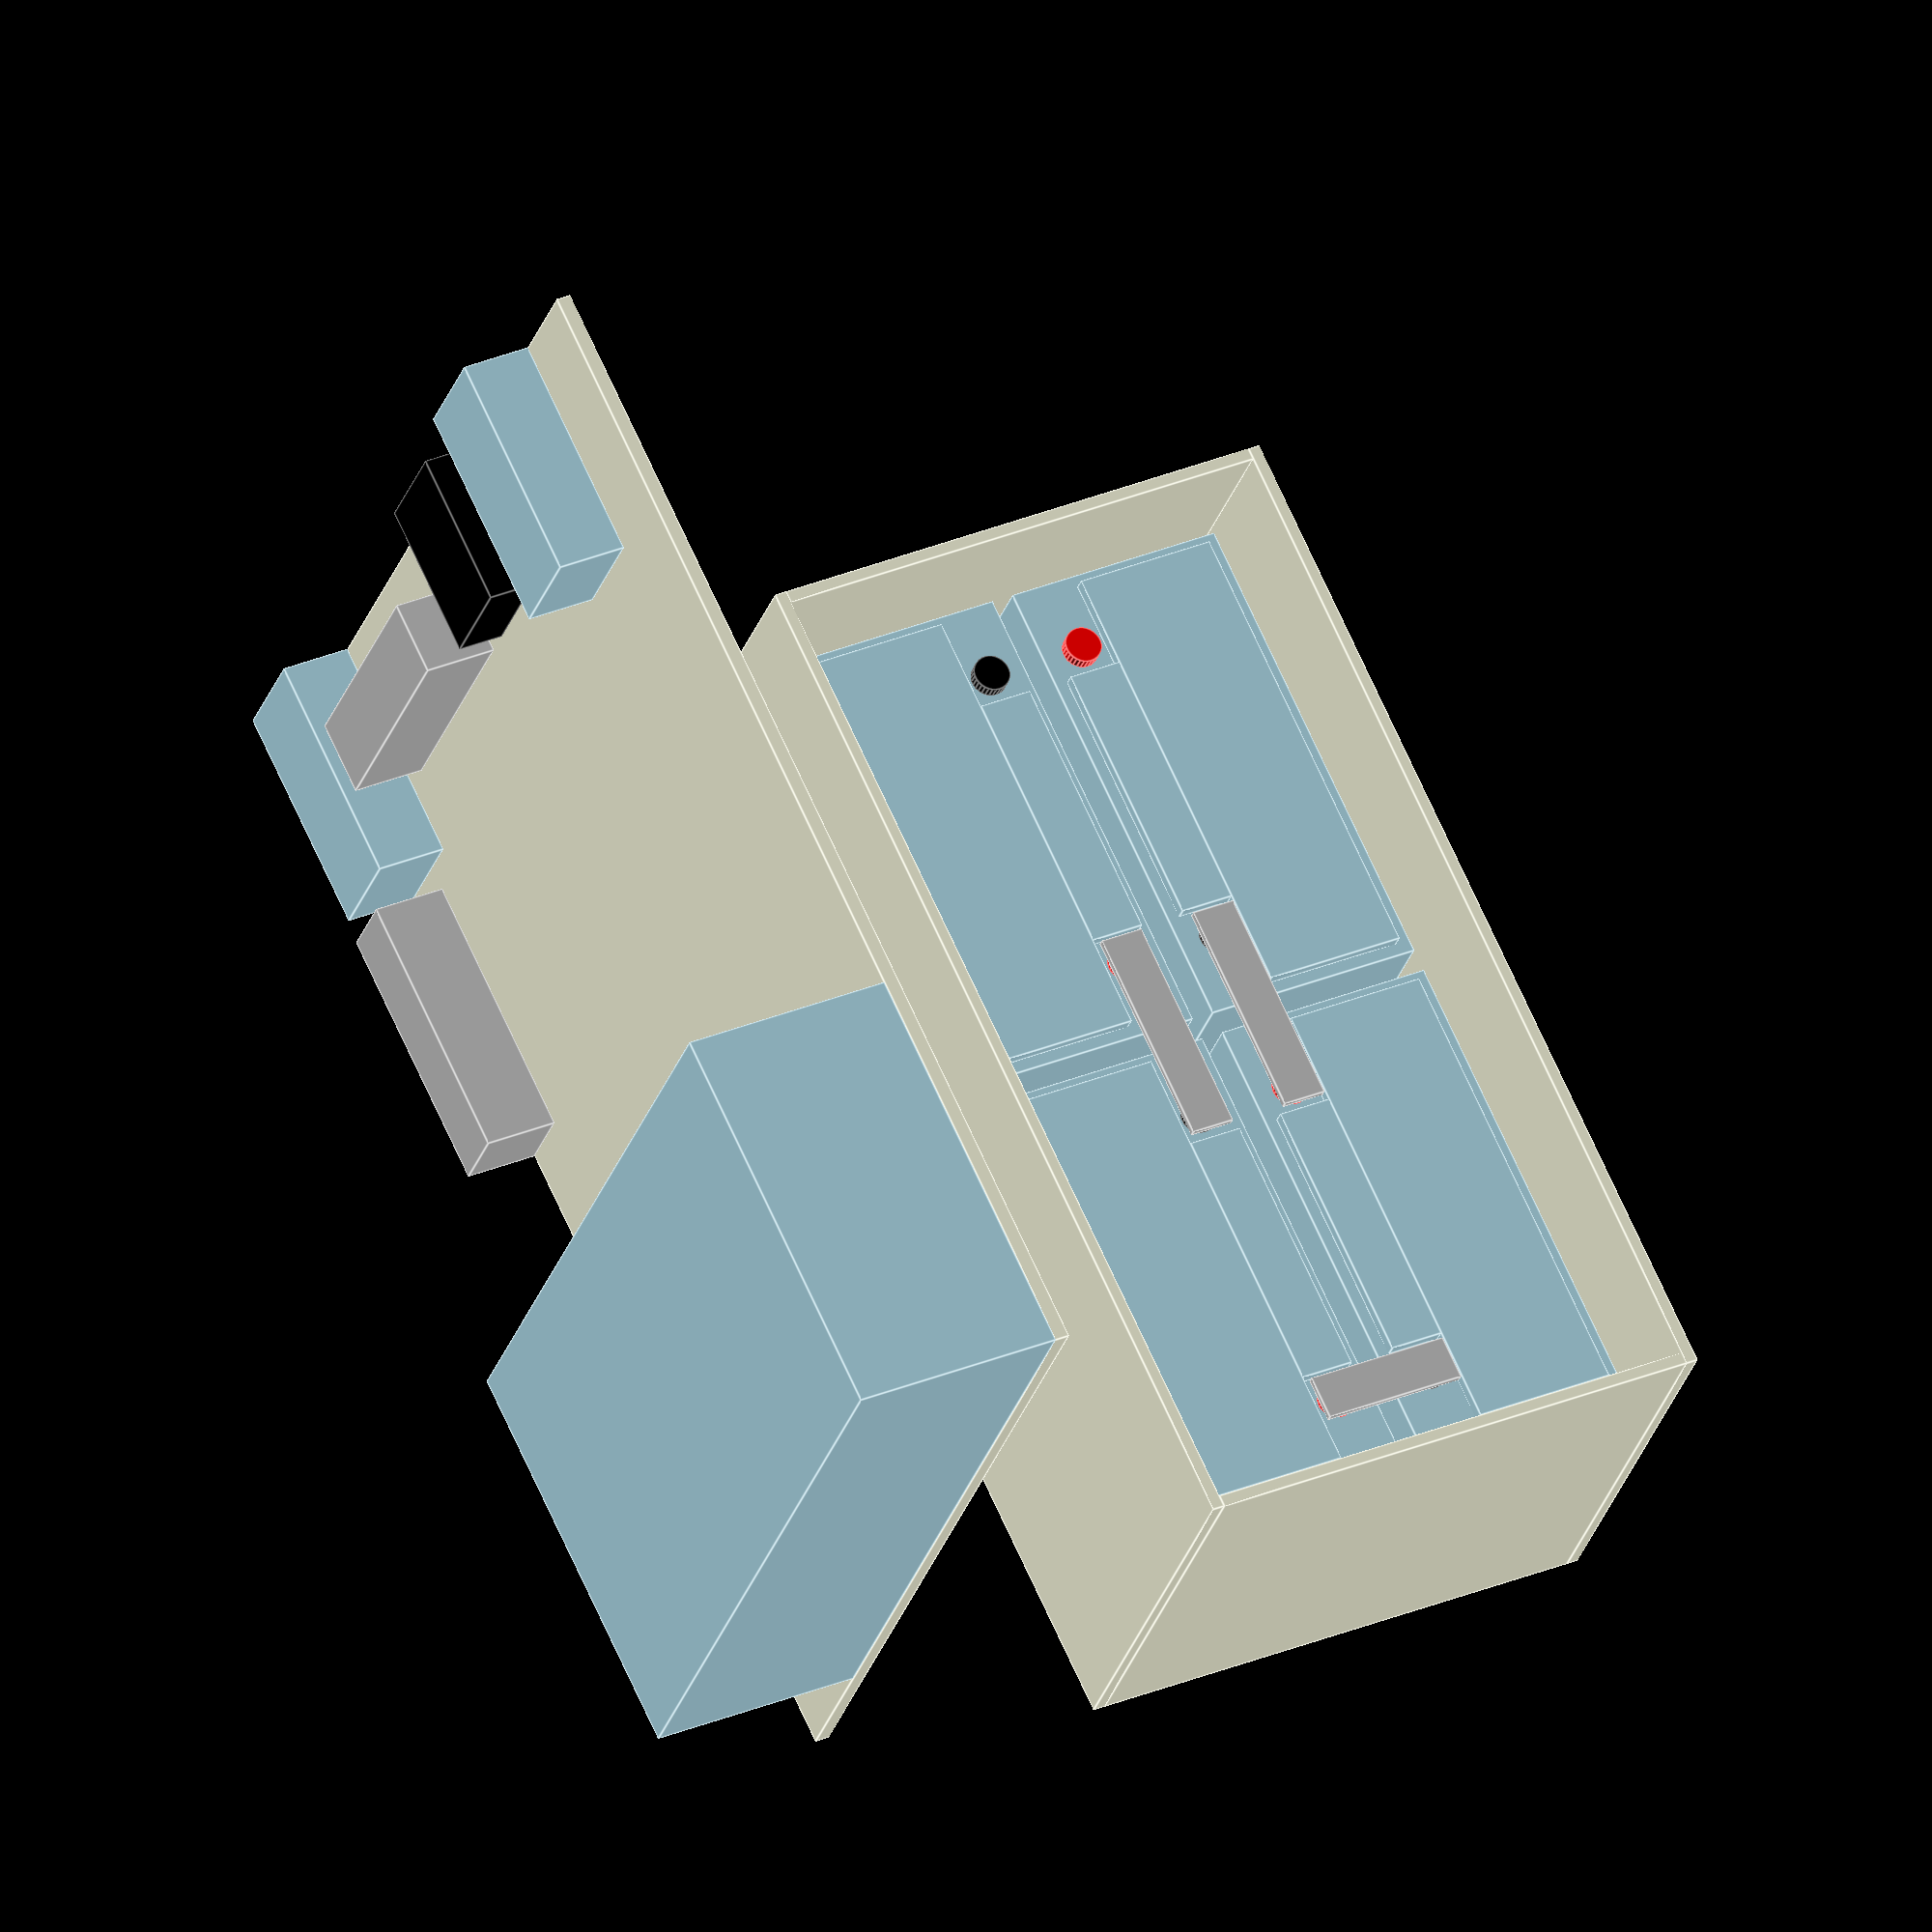
<openscad>
battery_length = 321;
battery_width = 152;
battery_pole_offset_x = 51;
battery_pole_offset_y = 27;

battery_spacing = 15;

box_wall_thickness = 8;
box_wall_height= 300;

module victron_smart_battery_200Ah()
{
    color("lightblue")
        cube([battery_length,battery_width,228]);
    translate([8,45,228])
        color("lightblue")
            cube([305,97,9]);
    translate([70,8,228])
        color("lightblue")
            cube([180,37,9]);
    translate([battery_pole_offset_x,battery_pole_offset_y,228])
        color("red")
            cylinder(9, d=25);
    translate([battery_length-battery_pole_offset_x,battery_pole_offset_y,228])
        color("black")
            cylinder(9, d=25);
}

module victron_multiplus2_48_3000()
{
    color("lightblue")
        cube([275,147,506]);
}

module victron_smart_batteryprotect_48_100()
{
    color("lightblue")
        cube([123,120,62]);
}

module victron_smart_shunt_500A()
{
    color("lightblue")
       cube([154,48,78]);   
}

module victron_cerbo_gx()
{
    color("lightblue")
       cube([154,48,78]);   
}

module victron_vebus_bms()
{
    color("black")
        cube([105,32,78]);
}

module bluesea_powerbar_600A()
{
    color("silver")
        cube([180,50,50]);
}

module connector_short()
{
    color("silver")
        cube([battery_pole_offset_y*2+15*2+battery_spacing,30,5]);
}
module connector_long()
{
    color("silver")
        cube([battery_pole_offset_x*2+15*2+battery_spacing,30,5]);
}

module string_48VDC()
{
    victron_smart_battery_200Ah();
    translate([battery_length+battery_spacing,0,0])
        victron_smart_battery_200Ah();
    translate([battery_length*2+battery_spacing,-battery_spacing,0])
        rotate(a=180)
            victron_smart_battery_200Ah();
    translate([battery_length,-battery_spacing,0])
        rotate(a=180)
            victron_smart_battery_200Ah();
}

module bank_48VDC()
{
    string_48VDC();
    translate([battery_length-battery_pole_offset_x-15,battery_pole_offset_y-15,237])
        connector_long();
    translate([battery_length*2+battery_spacing-battery_pole_offset_x+15,-battery_pole_offset_y-battery_spacing-15,237])
        rotate(a=90)
            connector_short();
    translate([battery_length-battery_pole_offset_x-15,-battery_pole_offset_y-battery_spacing-15,237])
        connector_long();
        
}

module box_bottom_lid()
{
    color("beige")
        cube([battery_length*2+battery_spacing*3,
              battery_width*2+battery_spacing*3,
              box_wall_thickness]);
}

module box_longside()
{
    color("beige")
        cube([battery_length*2+battery_spacing*3+box_wall_thickness*2,box_wall_thickness,box_wall_height]);
}

module box_shortside()
{
    color("beige")
        cube([box_wall_thickness,battery_width*2+battery_spacing*3,box_wall_height]);
}

module box()
{    
    translate([box_wall_thickness,box_wall_thickness,0])
        box_bottom_lid();
    translate([0,0,box_wall_thickness])
        box_longside();
    translate([0,battery_width*2+battery_spacing*3+box_wall_thickness,box_wall_thickness])
        box_longside();
    translate([0,box_wall_thickness,box_wall_thickness])
        box_shortside();
    translate([battery_length*2+battery_spacing*3+box_wall_thickness,box_wall_thickness,box_wall_thickness])
        box_shortside();
    translate([0,0,box_wall_height+box_wall_thickness])
        *#box_bottom_lid();
}

module battery_box()
{
    box();
    translate([box_wall_thickness+battery_spacing,box_wall_thickness+battery_spacing+battery_width+battery_spacing,box_wall_thickness])
        bank_48VDC();
}

module electric_panel()
{
    color("beige")
        cube([800,10,600]);
    translate([0,-48,0])
        victron_smart_shunt_500A();
    translate([170,-50,0])
        bluesea_powerbar_600A();
    translate([55,-50,280])
        rotate([0,90,0])
            bluesea_powerbar_600A();
    translate([0,-32,300])
        victron_vebus_bms();
    translate([0,-48,450])
        victron_cerbo_gx();    
    translate([525,-147,94])
        victron_multiplus2_48_3000();
}

module show_system()
{
battery_box();
translate([-140,-184,-10])
    electric_panel();
}

module print_dimensions()
{
    echo("Box bottom LxW", battery_length*2+battery_spacing*3, battery_width*2+battery_spacing*3);
    echo("Box longside LxH", battery_length*2+battery_spacing*3+box_wall_thickness*2, box_wall_height);
    echo("Box shortside LxH", battery_width*2+battery_spacing*3, box_wall_height);
    echo("Connector short LxW", battery_pole_offset_y*2+15*2+battery_spacing, 30);
    echo("Connector long LxW", battery_pole_offset_x*2+15*2+battery_spacing, 30);
}

show_system();
print_dimensions();
</openscad>
<views>
elev=207.2 azim=244.8 roll=195.3 proj=o view=edges
</views>
